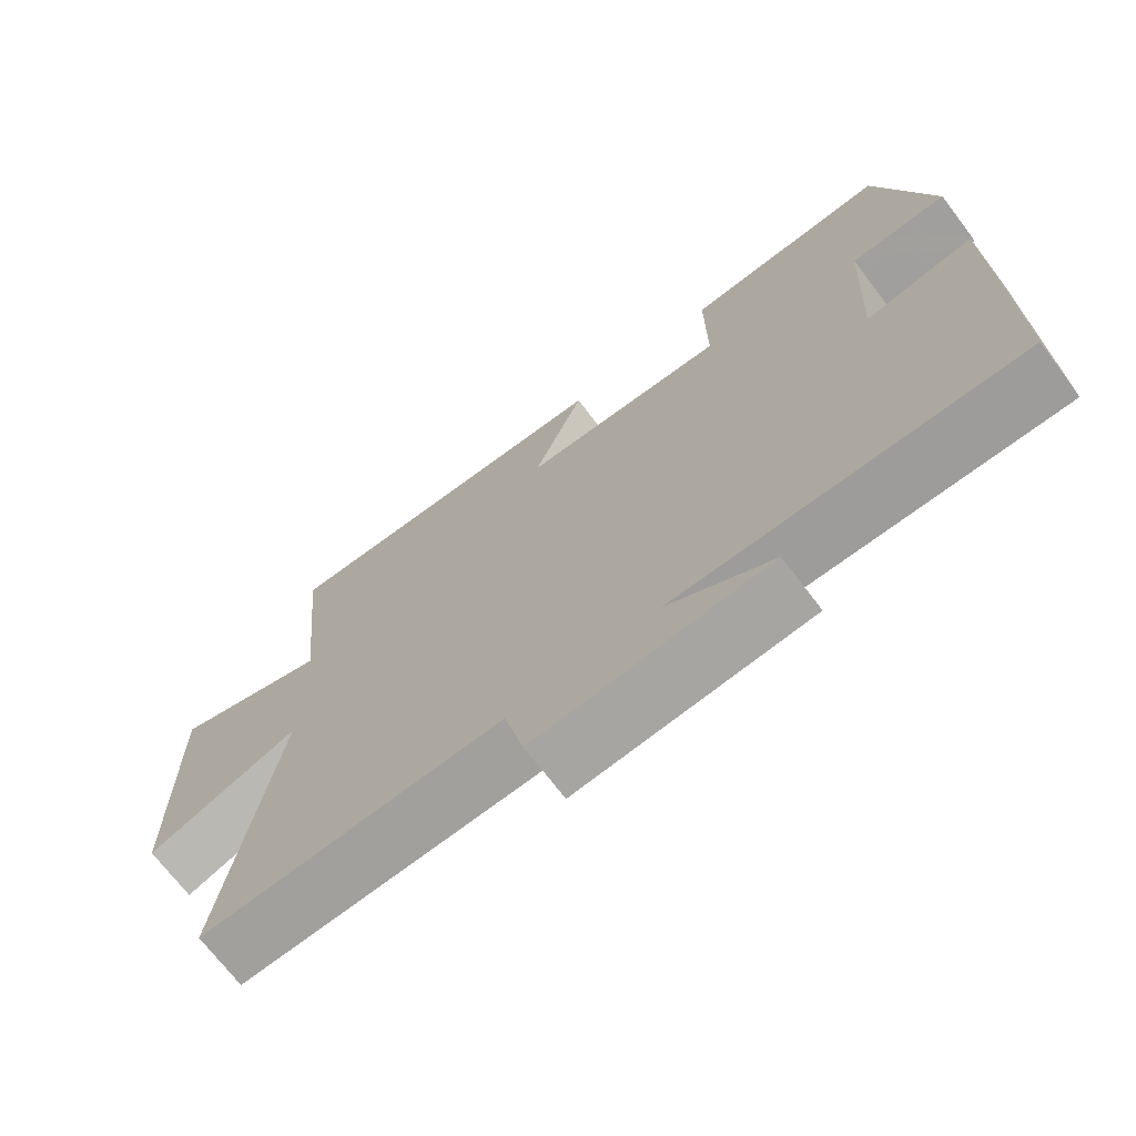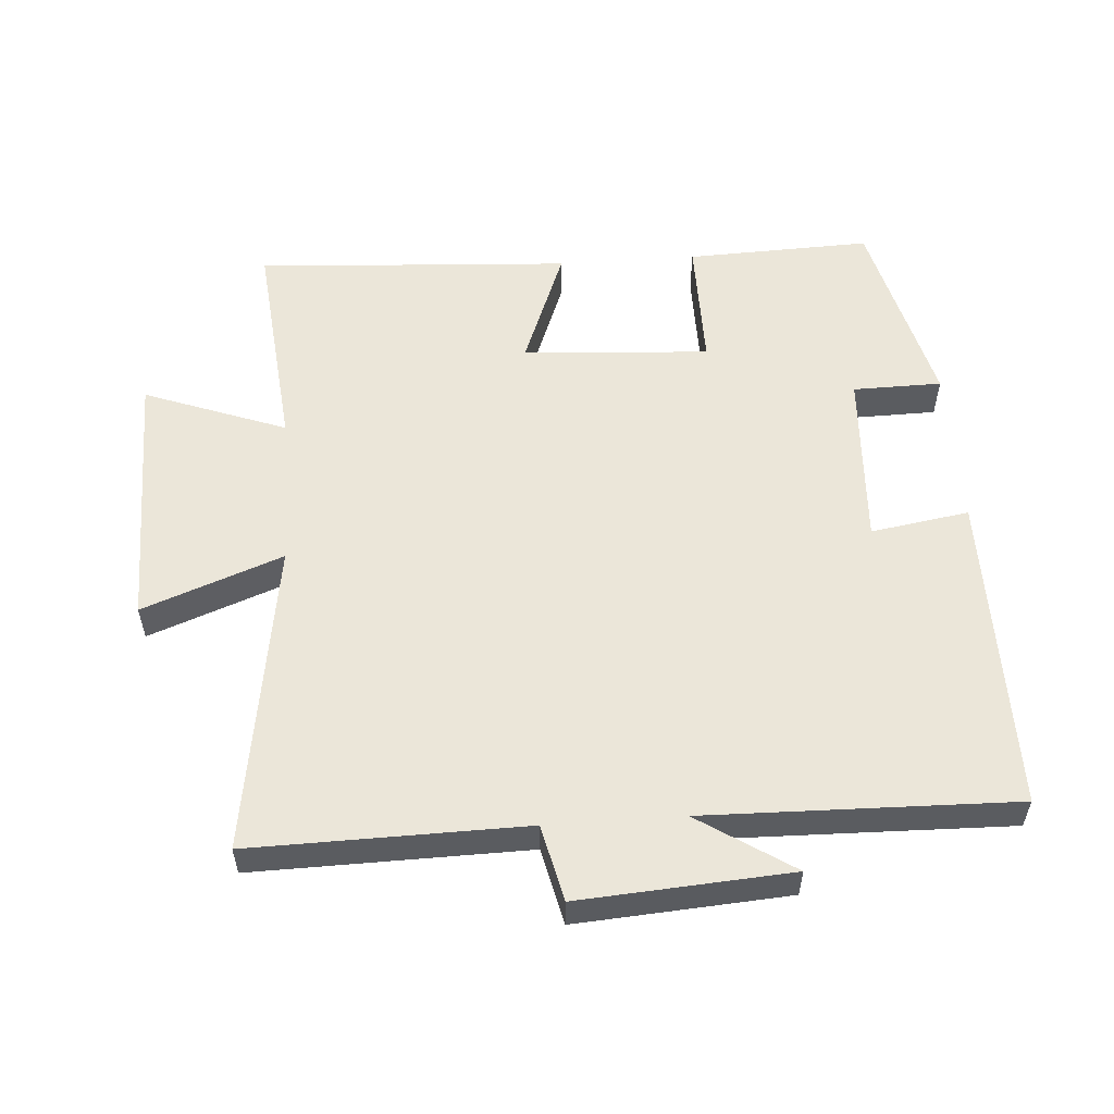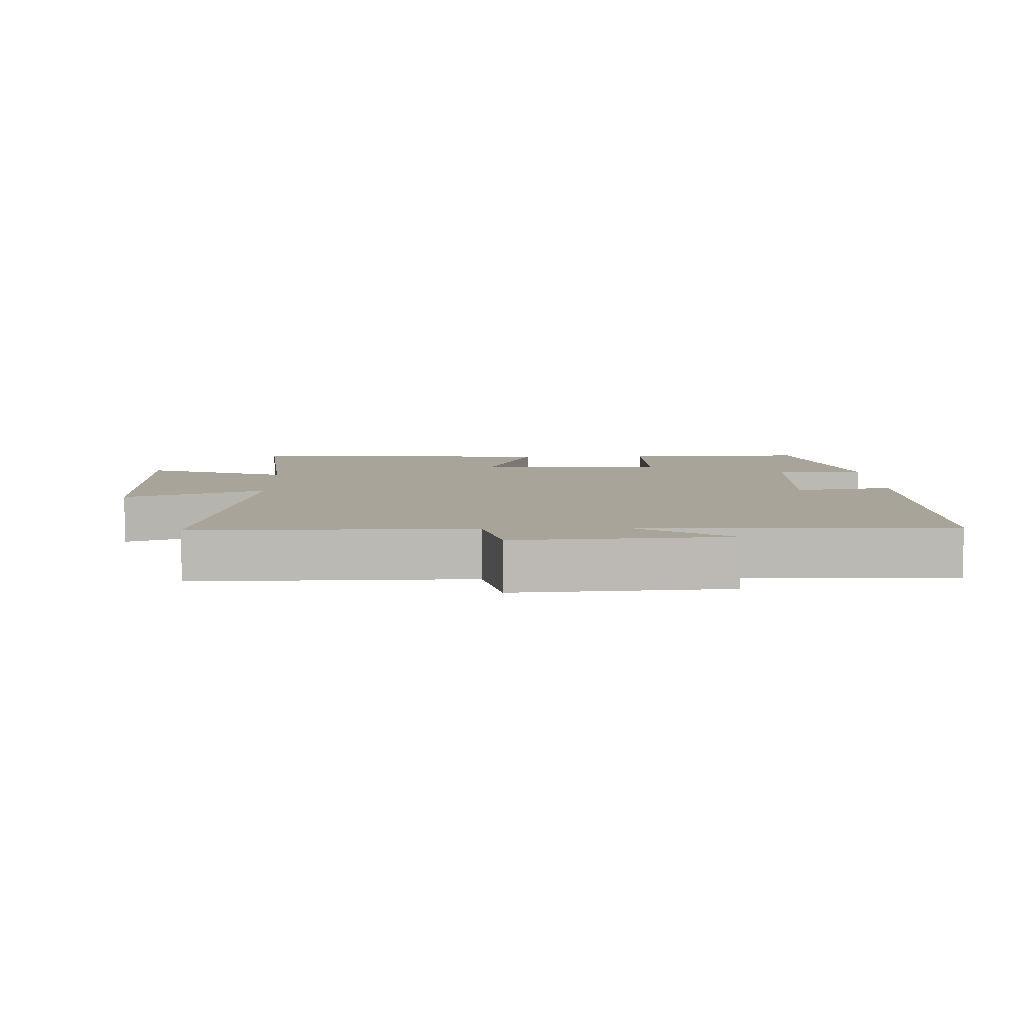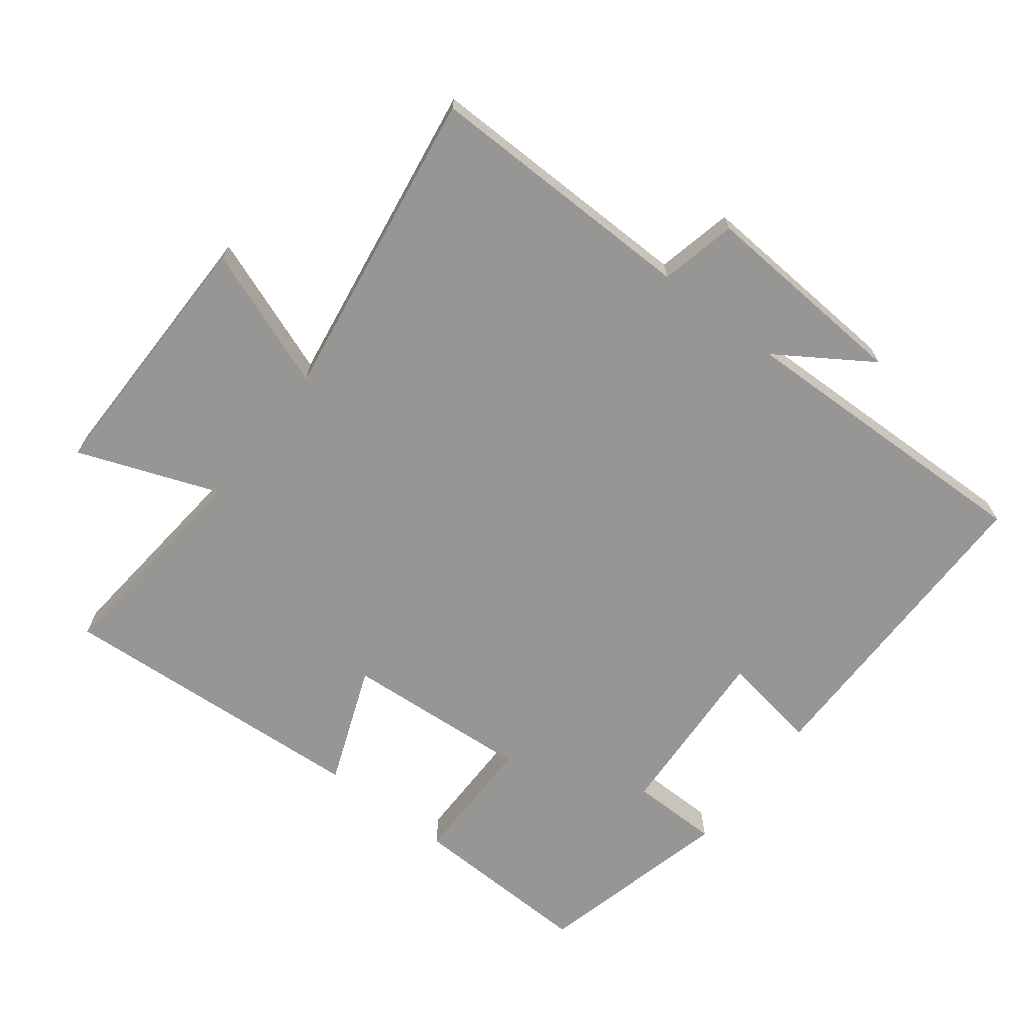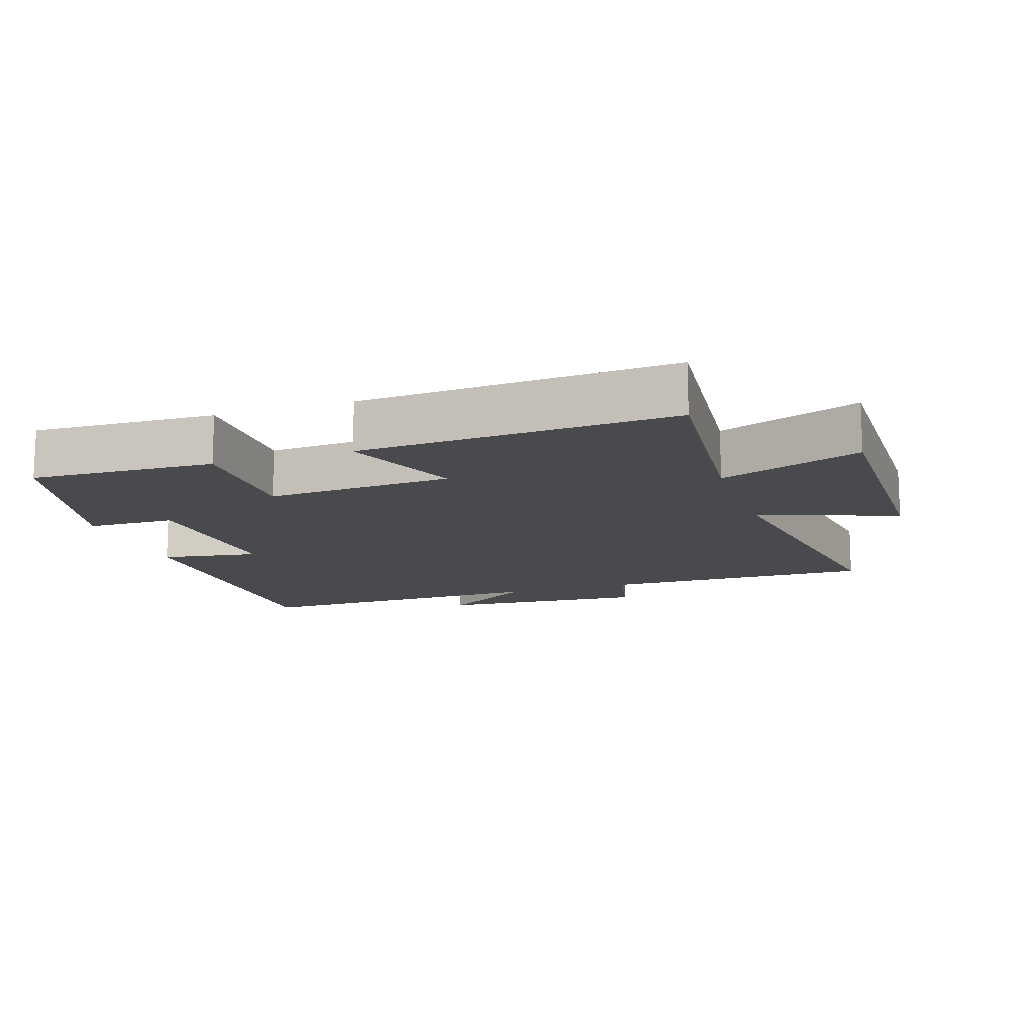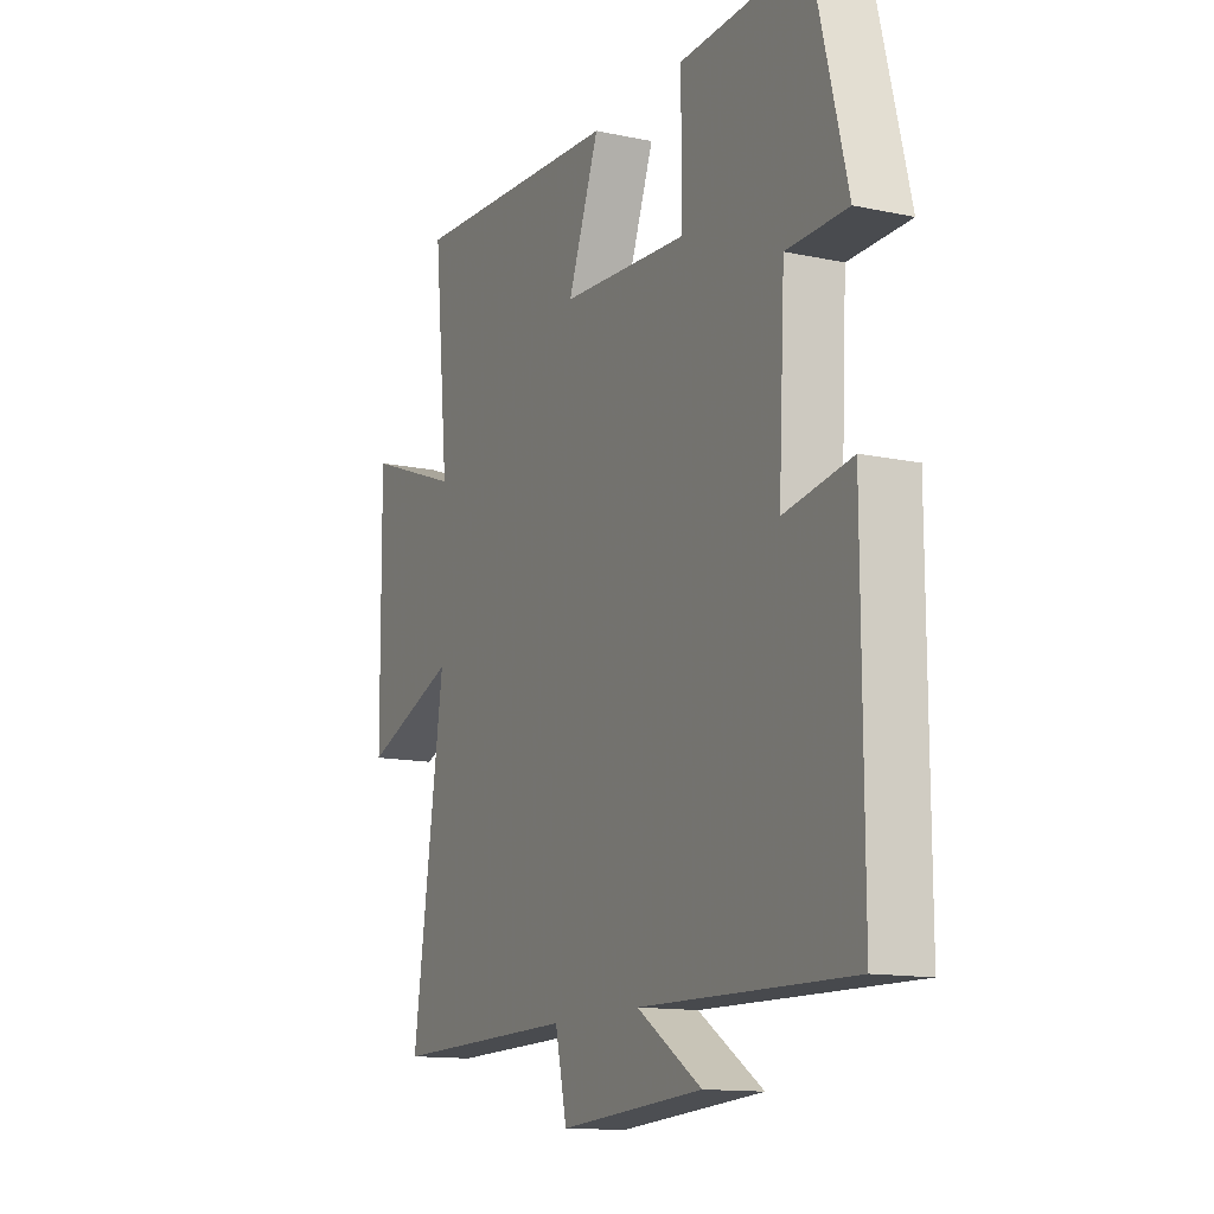
<metadata>
{"format":"obj","ext":"obj","renderer":"f3d","projection":"perspective","resolution":1024,"background":"white","views":[{"elev":-70.9,"azim":-142.7,"up":"+Z"},{"elev":55.3,"azim":176.0,"up":"+Y"},{"elev":7.2,"azim":178.3,"up":"+Y"},{"elev":-67.8,"azim":142.6,"up":"+Y"},{"elev":-13.4,"azim":18.5,"up":"+Y"},{"elev":-13.3,"azim":-115.7,"up":"+Z"}]}
</metadata>
<code>
v -0.501 0.07 -0.51
v -0.5 0.07 -0.03
v -0.353 0.07 -0.054
v -0.367 0.07 0.212
v -0.5 0.07 0.214
v -0.426 0.07 0.51
v -0.149 0.07 0.5
v -0.15 0.07 0.302
v 0.13 0.07 0.32
v 0.061 0.07 0.5
v 0.533 0.07 0.528
v 0.5 0.07 0.198
v 0.713 0.07 0.277
v 0.709 0.07 -0.117
v 0.5 0.07 -0.038
v 0.57 0.07 -0.507
v 0.161 0.07 -0.5
v 0.135 0.07 -0.614
v -0.181 0.07 -0.592
v -0.039 0.07 -0.5
v -0.501 0 -0.51
v -0.5 0 -0.03
v -0.353 0 -0.054
v -0.367 0 0.212
v -0.5 0 0.214
v -0.426 0 0.51
v -0.149 0 0.5
v -0.15 0 0.302
v 0.13 0 0.32
v 0.061 0 0.5
v 0.533 0 0.528
v 0.5 0 0.198
v 0.713 0 0.277
v 0.709 0 -0.117
v 0.5 0 -0.038
v 0.57 0 -0.507
v 0.161 0 -0.5
v 0.135 0 -0.614
v -0.181 0 -0.592
v -0.039 0 -0.5
f 17 18 19 20
f 15 16 17
f 15 17 20
f 12 13 14 15
f 12 15 20 1
f 9 10 11 12
f 8 9 12 1
f 4 5 6 7
f 3 4 7 8
f 1 2 3
f 1 3 8
f 40 39 38 37
f 37 36 35
f 40 37 35
f 35 34 33 32
f 21 40 35 32
f 32 31 30 29
f 21 32 29 28
f 27 26 25 24
f 28 27 24 23
f 23 22 21
f 28 23 21
f 1 21 22 2
f 2 22 23 3
f 3 23 24 4
f 4 24 25 5
f 5 25 26 6
f 6 26 27 7
f 7 27 28 8
f 8 28 29 9
f 9 29 30 10
f 10 30 31 11
f 11 31 32 12
f 12 32 33 13
f 13 33 34 14
f 14 34 35 15
f 15 35 36 16
f 16 36 37 17
f 17 37 38 18
f 18 38 39 19
f 19 39 40 20
f 20 40 21 1

</code>
